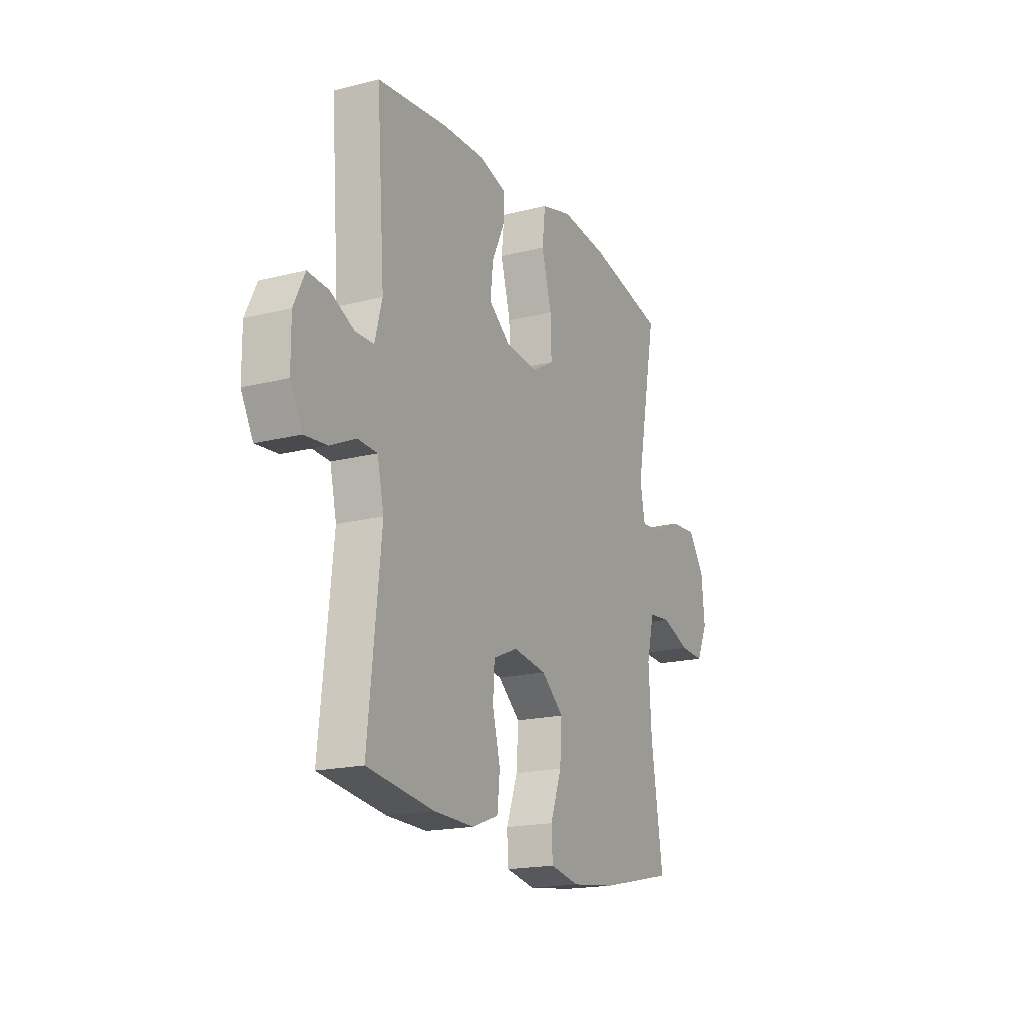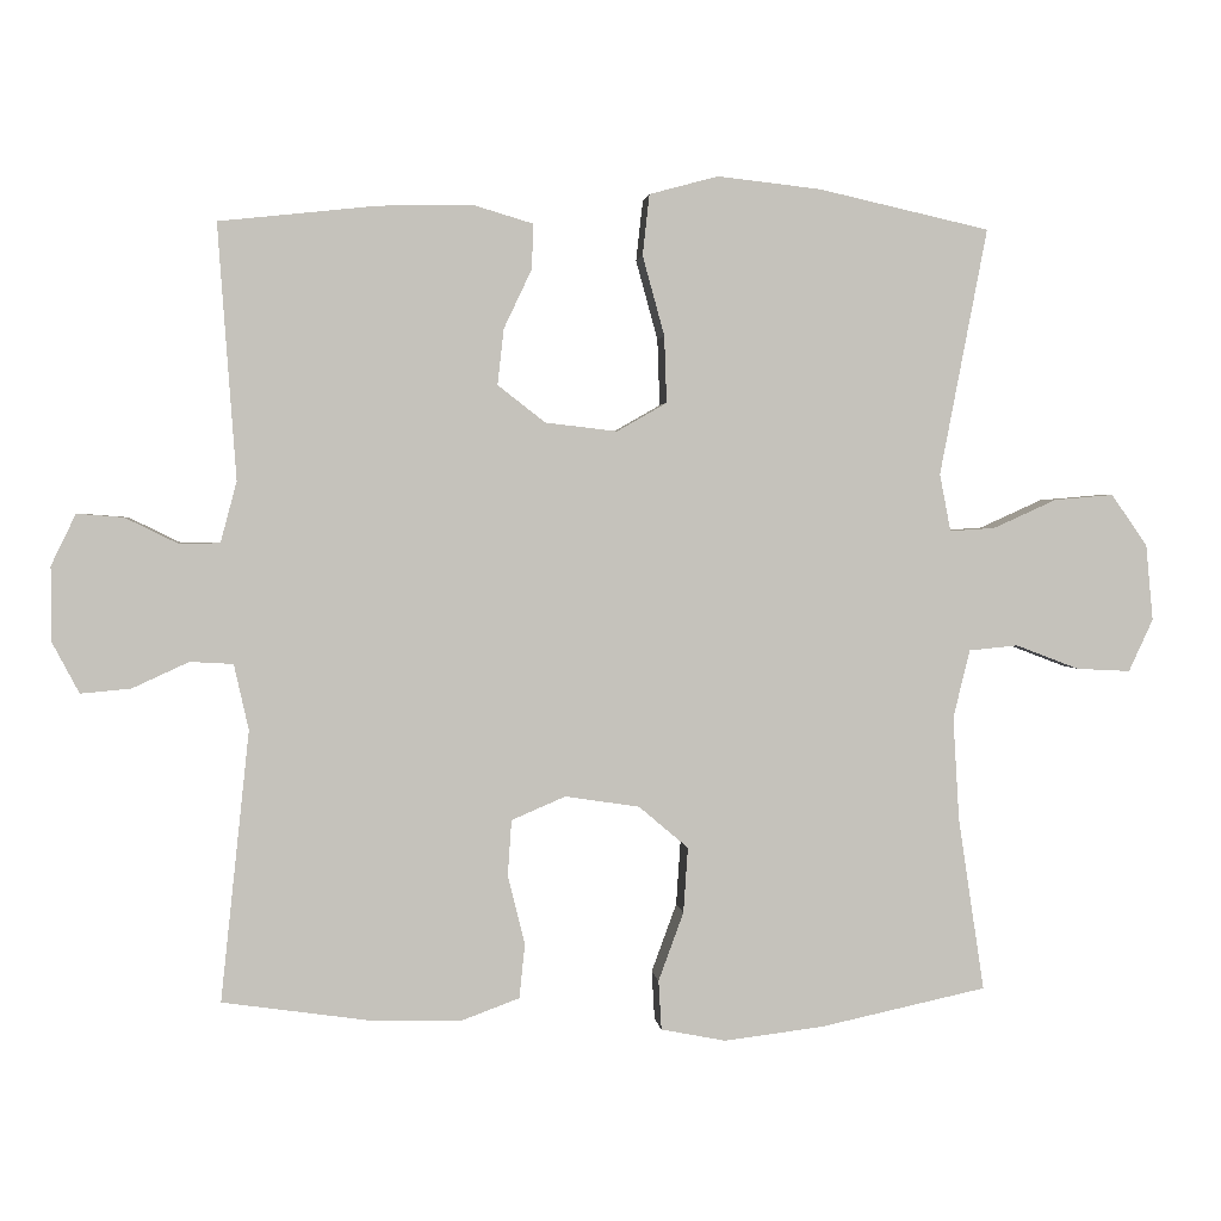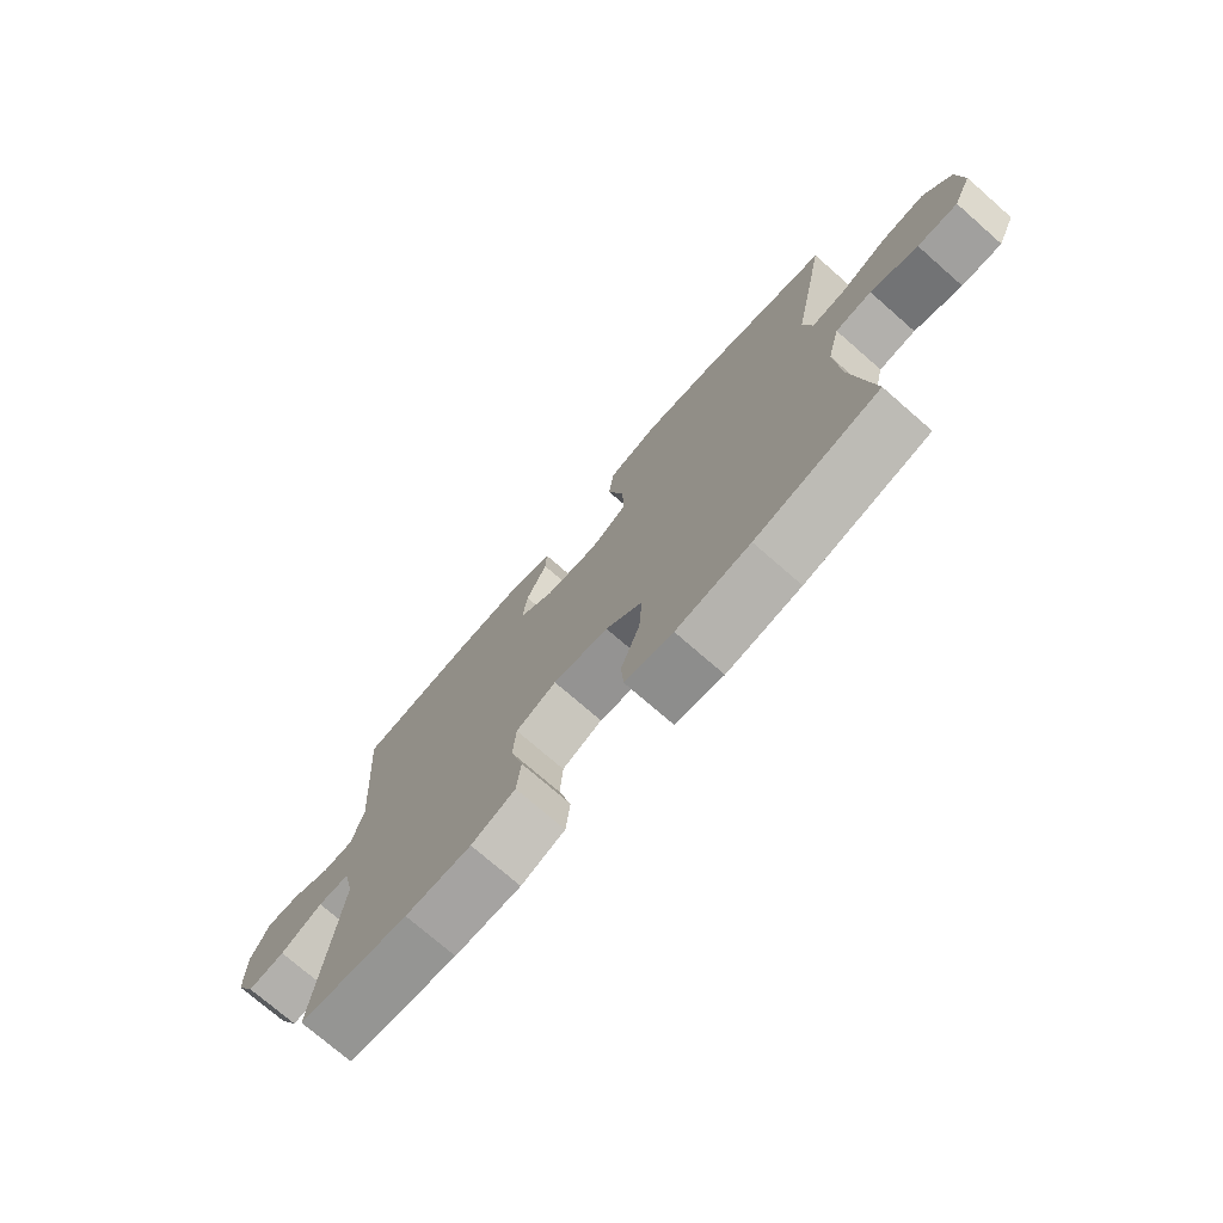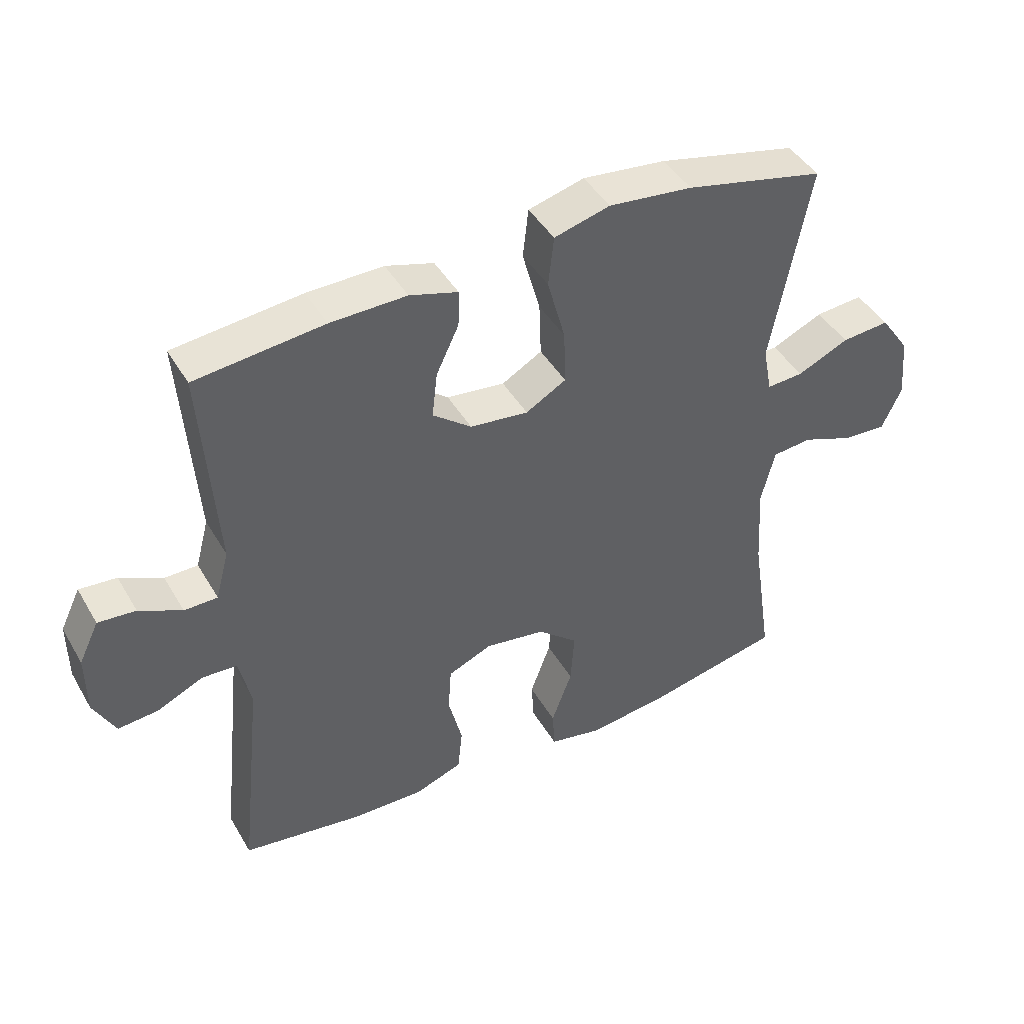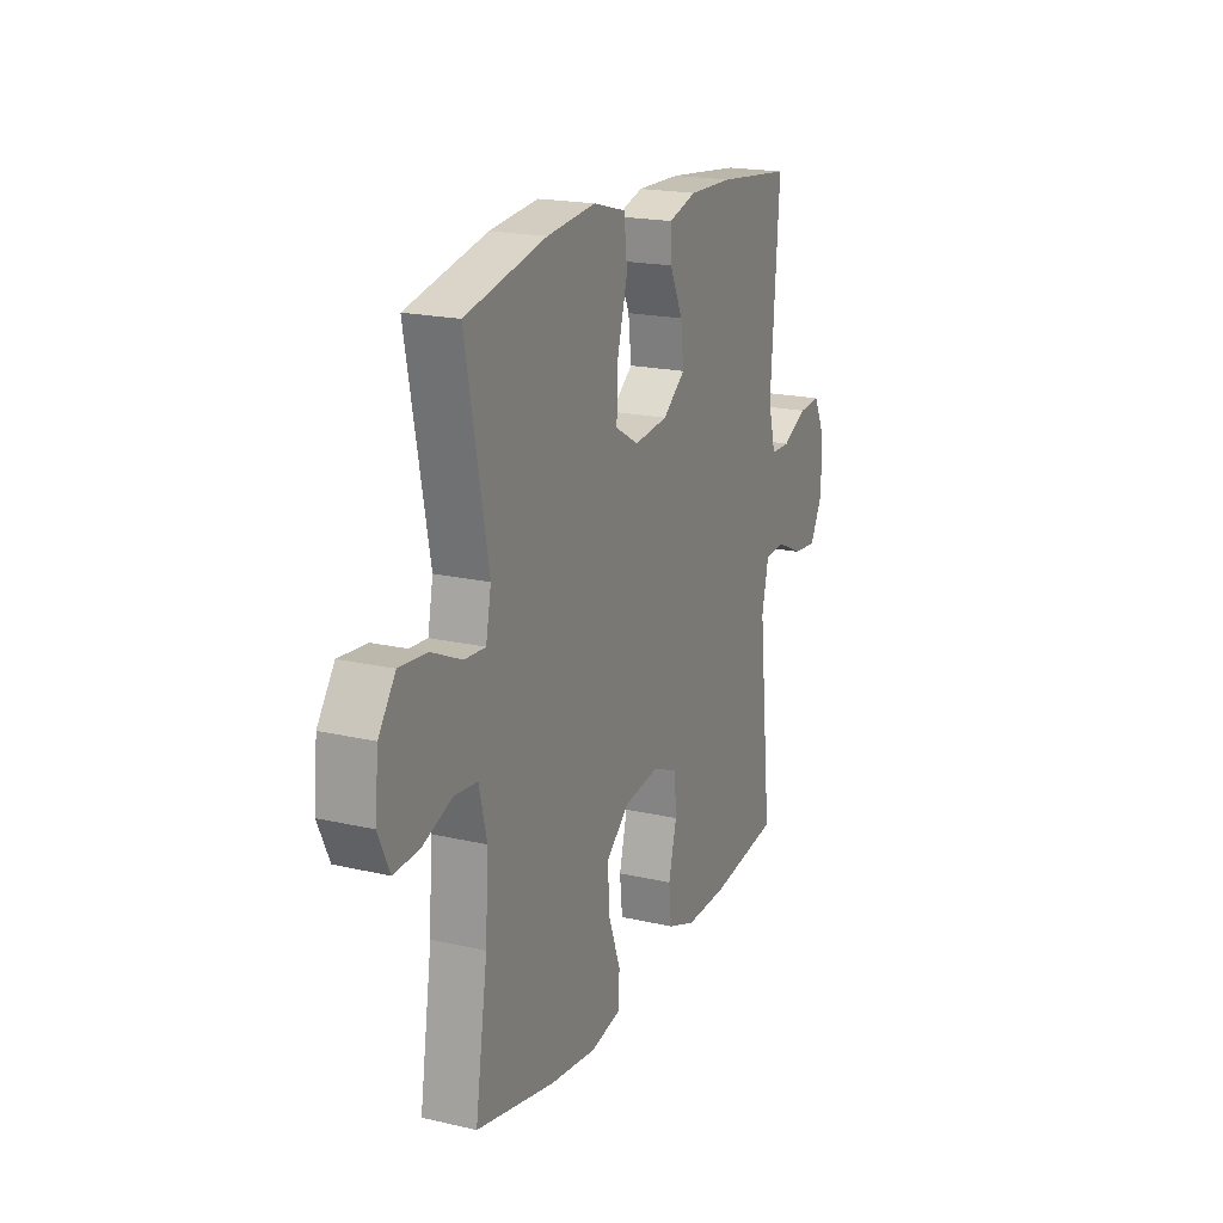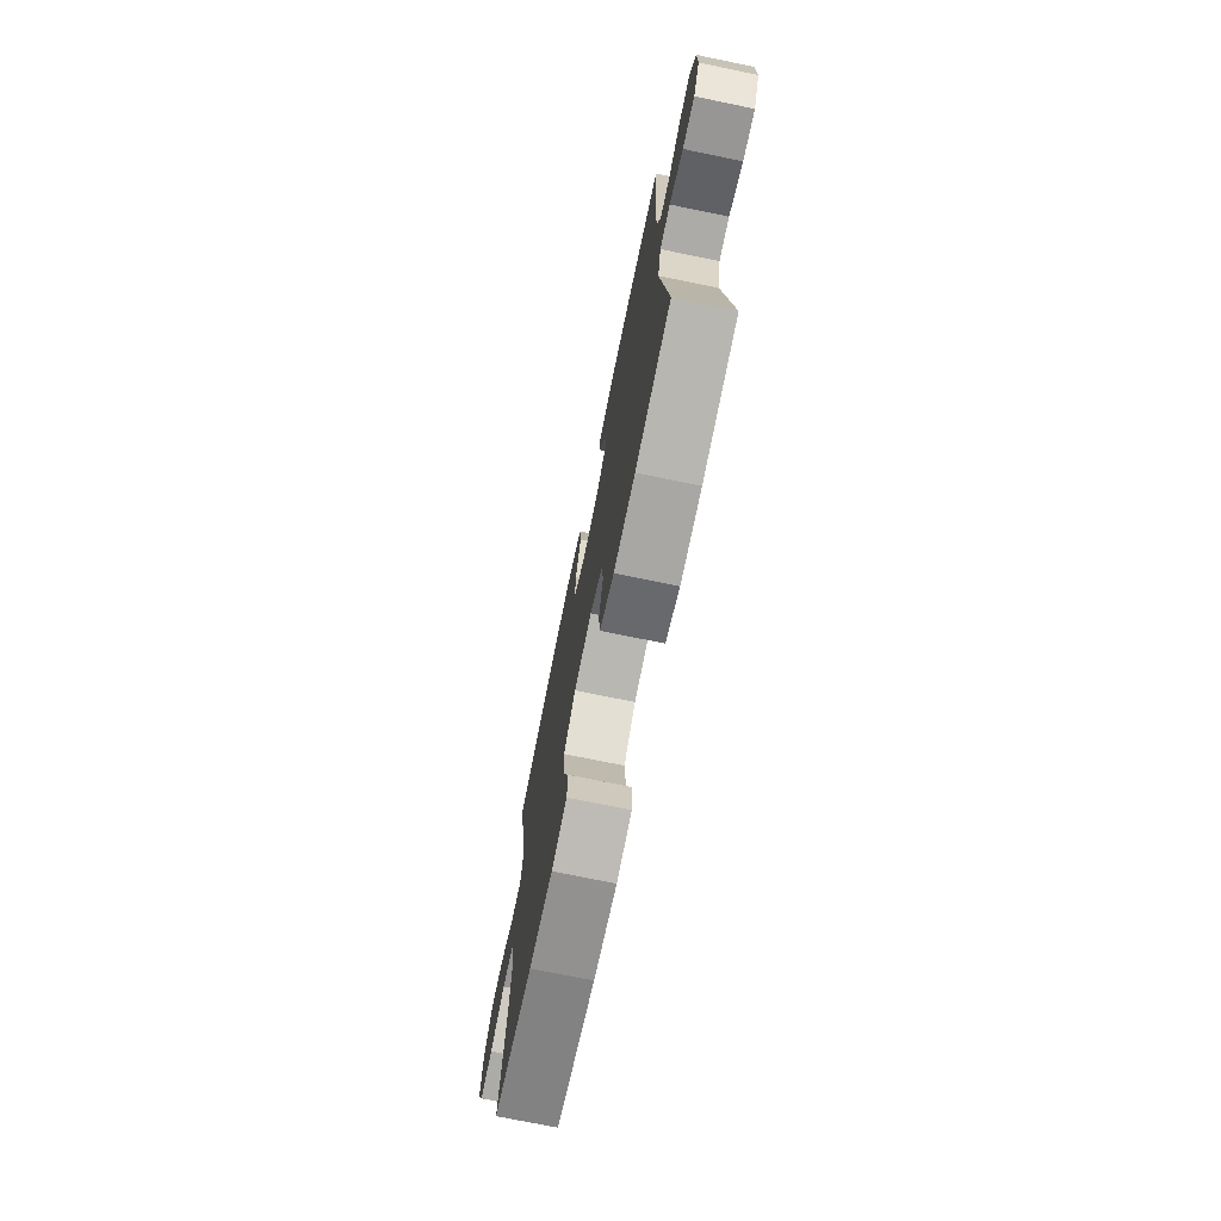
<metadata>
{"format":"obj","ext":"obj","renderer":"f3d","projection":"perspective","resolution":1024,"background":"white","views":[{"elev":-18.2,"azim":-63.7,"up":"+Z"},{"elev":2.1,"azim":-5.9,"up":"+Z"},{"elev":-74.3,"azim":48.9,"up":"+Z"},{"elev":43.7,"azim":-28.4,"up":"+Z"},{"elev":19.2,"azim":113.6,"up":"+Z"},{"elev":-73.2,"azim":-101.6,"up":"+Z"}]}
</metadata>
<code>
o path3738
v -0.3116 0.0375 -0.5332
v -0.1958 0.0375 -0.5361
v -0.119 0.0375 -0.5075
v -0.1115 0.0375 -0.4365
v -0.1338 0.0375 -0.3476
v -0.1288 0.0375 -0.2745
v -0.05846 0.0375 -0.2445
v 0.03802 0.0375 -0.2591
v 0.1024 0.0375 -0.3135
v 0.09655 0.0375 -0.3987
v 0.06379 0.0375 -0.4884
v 0.06759 0.0375 -0.5523
v 0.1518 0.0375 -0.5689
v 0.2812 0.0375 -0.5528
v 0.4977 0.0375 -0.5059
v 0.4637 0.0375 -0.2807
v 0.4555 0.0375 -0.1457
v 0.4773 0.0375 -0.05693
v 0.5408 0.0375 -0.05075
v 0.6232 0.0375 -0.08213
v 0.693 0.0375 -0.0857
v 0.7246 0.0375 -0.01745
v 0.7153 0.0375 0.08139
v 0.6684 0.0375 0.1482
v 0.5914 0.0375 0.1416
v 0.5091 0.0375 0.1044
v 0.4505 0.0375 0.1007
v 0.4361 0.0375 0.175
v 0.4977 0.0375 0.4961
v 0.2748 0.0375 0.5462
v 0.1407 0.0375 0.5612
v 0.05124 0.0375 0.5371
v 0.0423 0.0375 0.458
v 0.07078 0.0375 0.3542
v 0.07386 0.0375 0.2673
v 0.009151 0.0375 0.2302
v -0.08408 0.0375 0.2412
v -0.1461 0.0375 0.2894
v -0.1377 0.0375 0.3623
v -0.1014 0.0375 0.4392
v -0.09991 0.0375 0.4973
v -0.1769 0.0375 0.5204
v -0.2987 0.0375 0.5181
v -0.504 0.0375 0.4961
v -0.4805 0.0375 0.1649
v -0.5016 0.0375 0.08593
v -0.5548 0.0375 0.08518
v -0.6233 0.0375 0.1188
v -0.6836 0.0375 0.1235
v -0.7158 0.0375 0.05689
v -0.7152 0.0375 -0.04022
v -0.6806 0.0375 -0.1061
v -0.6154 0.0375 -0.1001
v -0.5416 0.0375 -0.06617
v -0.4857 0.0375 -0.06933
v -0.4666 0.0375 -0.1545
v -0.504 0.0375 -0.5059
v -0.3116 -0.0375 -0.5332
v -0.1958 -0.0375 -0.5361
v -0.119 -0.0375 -0.5075
v -0.1115 -0.0375 -0.4365
v -0.1338 -0.0375 -0.3476
v -0.1288 -0.0375 -0.2745
v -0.05846 -0.0375 -0.2445
v 0.03802 -0.0375 -0.2591
v 0.1024 -0.0375 -0.3135
v 0.09655 -0.0375 -0.3987
v 0.06379 -0.0375 -0.4884
v 0.06759 -0.0375 -0.5523
v 0.1518 -0.0375 -0.5689
v 0.2812 -0.0375 -0.5528
v 0.4977 -0.0375 -0.5059
v 0.4637 -0.0375 -0.2807
v 0.4555 -0.0375 -0.1457
v 0.4773 -0.0375 -0.05693
v 0.5408 -0.0375 -0.05075
v 0.6232 -0.0375 -0.08213
v 0.693 -0.0375 -0.0857
v 0.7246 -0.0375 -0.01745
v 0.7153 -0.0375 0.08139
v 0.6684 -0.0375 0.1482
v 0.5914 -0.0375 0.1416
v 0.5091 -0.0375 0.1044
v 0.4505 -0.0375 0.1007
v 0.4361 -0.0375 0.175
v 0.4977 -0.0375 0.4961
v 0.2748 -0.0375 0.5462
v 0.1407 -0.0375 0.5612
v 0.05124 -0.0375 0.5371
v 0.0423 -0.0375 0.458
v 0.07078 -0.0375 0.3542
v 0.07386 -0.0375 0.2673
v 0.009151 -0.0375 0.2302
v -0.08408 -0.0375 0.2412
v -0.1461 -0.0375 0.2894
v -0.1377 -0.0375 0.3623
v -0.1014 -0.0375 0.4392
v -0.09991 -0.0375 0.4973
v -0.1769 -0.0375 0.5204
v -0.2987 -0.0375 0.5181
v -0.504 -0.0375 0.4961
v -0.4805 -0.0375 0.1649
v -0.5016 -0.0375 0.08593
v -0.5548 -0.0375 0.08518
v -0.6233 -0.0375 0.1188
v -0.6836 -0.0375 0.1235
v -0.7158 -0.0375 0.05689
v -0.7152 -0.0375 -0.04022
v -0.6806 -0.0375 -0.1061
v -0.6154 -0.0375 -0.1001
v -0.5416 -0.0375 -0.06617
v -0.4857 -0.0375 -0.06933
v -0.4666 -0.0375 -0.1545
v -0.504 -0.0375 -0.5059
v -0.6836 0.0375 0.1235
v -0.6836 0.0375 0.1235
v -0.7158 0.0375 0.05689
v -0.7152 0.0375 -0.04022
v -0.6806 0.0375 -0.1061
v -0.6806 0.0375 -0.1061
v -0.6233 0.0375 0.1188
v -0.6154 0.0375 -0.1001
v -0.5548 0.0375 0.08518
v -0.5416 0.0375 -0.06617
v -0.5016 0.0375 0.08593
v -0.5016 0.0375 0.08593
v -0.4857 0.0375 -0.06933
v -0.4857 0.0375 -0.06933
v -0.4805 0.0375 0.1649
v -0.4666 0.0375 -0.1545
v -0.504 0.0375 0.4961
v -0.504 0.0375 0.4961
v -0.504 0.0375 -0.5059
v -0.504 0.0375 -0.5059
v -0.3116 0.0375 -0.5332
v -0.2987 0.0375 0.5181
v -0.1958 0.0375 -0.5361
v -0.1769 0.0375 0.5204
v -0.119 0.0375 -0.5075
v -0.119 0.0375 -0.5075
v -0.09991 0.0375 0.4973
v -0.09991 0.0375 0.4973
v -0.1461 0.0375 0.2894
v -0.1377 0.0375 0.3623
v -0.08408 0.0375 0.2412
v -0.1338 0.0375 -0.3476
v -0.1288 0.0375 -0.2745
v -0.1288 0.0375 -0.2745
v -0.1014 0.0375 0.4392
v -0.1115 0.0375 -0.4365
v -0.05846 0.0375 -0.2445
v 0.009151 0.0375 0.2302
v 0.03802 0.0375 -0.2591
v 0.07386 0.0375 0.2673
v 0.07386 0.0375 0.2673
v 0.1024 0.0375 -0.3135
v 0.05124 0.0375 0.5371
v 0.05124 0.0375 0.5371
v 0.0423 0.0375 0.458
v 0.07078 0.0375 0.3542
v 0.1407 0.0375 0.5612
v 0.09655 0.0375 -0.3987
v 0.06379 0.0375 -0.4884
v 0.06759 0.0375 -0.5523
v 0.06759 0.0375 -0.5523
v 0.1518 0.0375 -0.5689
v 0.2748 0.0375 0.5462
v 0.2812 0.0375 -0.5528
v 0.4977 0.0375 0.4961
v 0.4977 0.0375 0.4961
v 0.4505 0.0375 0.1007
v 0.4505 0.0375 0.1007
v 0.4361 0.0375 0.175
v 0.5091 0.0375 0.1044
v 0.4555 0.0375 -0.1457
v 0.4773 0.0375 -0.05693
v 0.4773 0.0375 -0.05693
v 0.4637 0.0375 -0.2807
v 0.4977 0.0375 -0.5059
v 0.4977 0.0375 -0.5059
v 0.5408 0.0375 -0.05075
v 0.5914 0.0375 0.1416
v 0.6232 0.0375 -0.08213
v 0.6684 0.0375 0.1482
v 0.693 0.0375 -0.0857
v 0.693 0.0375 -0.0857
v 0.7153 0.0375 0.08139
v 0.7246 0.0375 -0.01745
v -0.6836 -0.0375 0.1235
v -0.6836 -0.0375 0.1235
v -0.7158 -0.0375 0.05689
v -0.7152 -0.0375 -0.04022
v -0.6806 -0.0375 -0.1061
v -0.6806 -0.0375 -0.1061
v -0.6233 -0.0375 0.1188
v -0.6154 -0.0375 -0.1001
v -0.5548 -0.0375 0.08518
v -0.5416 -0.0375 -0.06617
v -0.5016 -0.0375 0.08593
v -0.5016 -0.0375 0.08593
v -0.4857 -0.0375 -0.06933
v -0.4857 -0.0375 -0.06933
v -0.4805 -0.0375 0.1649
v -0.4666 -0.0375 -0.1545
v -0.504 -0.0375 0.4961
v -0.504 -0.0375 0.4961
v -0.504 -0.0375 -0.5059
v -0.504 -0.0375 -0.5059
v -0.3116 -0.0375 -0.5332
v -0.2987 -0.0375 0.5181
v -0.1958 -0.0375 -0.5361
v -0.1769 -0.0375 0.5204
v -0.119 -0.0375 -0.5075
v -0.119 -0.0375 -0.5075
v -0.09991 -0.0375 0.4973
v -0.09991 -0.0375 0.4973
v -0.1461 -0.0375 0.2894
v -0.1377 -0.0375 0.3623
v -0.08408 -0.0375 0.2412
v -0.1338 -0.0375 -0.3476
v -0.1288 -0.0375 -0.2745
v -0.1288 -0.0375 -0.2745
v -0.1014 -0.0375 0.4392
v -0.1115 -0.0375 -0.4365
v -0.05846 -0.0375 -0.2445
v 0.009151 -0.0375 0.2302
v 0.03802 -0.0375 -0.2591
v 0.07386 -0.0375 0.2673
v 0.07386 -0.0375 0.2673
v 0.1024 -0.0375 -0.3135
v 0.05124 -0.0375 0.5371
v 0.05124 -0.0375 0.5371
v 0.0423 -0.0375 0.458
v 0.07078 -0.0375 0.3542
v 0.1407 -0.0375 0.5612
v 0.09655 -0.0375 -0.3987
v 0.06379 -0.0375 -0.4884
v 0.06759 -0.0375 -0.5523
v 0.06759 -0.0375 -0.5523
v 0.1518 -0.0375 -0.5689
v 0.2748 -0.0375 0.5462
v 0.2812 -0.0375 -0.5528
v 0.4977 -0.0375 0.4961
v 0.4977 -0.0375 0.4961
v 0.4505 -0.0375 0.1007
v 0.4505 -0.0375 0.1007
v 0.4361 -0.0375 0.175
v 0.5091 -0.0375 0.1044
v 0.4555 -0.0375 -0.1457
v 0.4773 -0.0375 -0.05693
v 0.4773 -0.0375 -0.05693
v 0.4637 -0.0375 -0.2807
v 0.4977 -0.0375 -0.5059
v 0.4977 -0.0375 -0.5059
v 0.5408 -0.0375 -0.05075
v 0.5914 -0.0375 0.1416
v 0.6232 -0.0375 -0.08213
v 0.6684 -0.0375 0.1482
v 0.693 -0.0375 -0.0857
v 0.693 -0.0375 -0.0857
v 0.7153 -0.0375 0.08139
v 0.7246 -0.0375 -0.01745
f 220 221 204
f 230 249 227
f 256 261 258
f 227 250 245
f 245 247 228
f 238 240 237
f 210 218 212
f 236 242 230
f 198 197 196
f 228 247 234
f 211 220 209
f 201 219 199
f 204 221 201
f 199 219 203
f 219 225 226
f 234 241 235
f 226 245 228
f 199 197 198
f 203 210 205
f 201 221 219
f 250 248 245
f 203 217 210
f 255 248 250
f 234 247 241
f 212 223 215
f 209 204 207
f 253 252 242
f 256 255 261
f 237 240 236
f 259 262 257
f 257 261 255
f 233 235 231
f 192 197 191
f 210 217 218
f 196 197 192
f 252 249 230
f 225 227 226
f 227 245 226
f 209 220 204
f 191 195 189
f 241 247 243
f 220 211 224
f 201 199 198
f 249 250 227
f 197 195 191
f 203 219 217
f 234 235 233
f 240 242 236
f 248 255 256
f 261 257 262
f 218 223 212
f 252 230 242
f 221 225 219
f 196 192 193
f 224 211 213
f 116 50 107 190
f 50 51 108 107
f 51 120 194 108
f 48 49 106 105
f 52 53 110 109
f 47 48 105 104
f 53 54 111 110
f 126 47 104 200
f 54 128 202 111
f 45 46 103 102
f 55 56 113 112
f 132 45 102 206
f 56 134 208 113
f 57 1 58 114
f 43 44 101 100
f 1 2 59 58
f 42 43 100 99
f 2 140 214 59
f 142 42 99 216
f 38 39 96 95
f 37 38 95 94
f 5 148 222 62
f 40 41 98 97
f 39 40 97 96
f 4 5 62 61
f 3 4 61 60
f 6 7 64 63
f 36 37 94 93
f 7 8 65 64
f 155 36 93 229
f 8 9 66 65
f 158 33 90 232
f 33 34 91 90
f 31 32 89 88
f 10 11 68 67
f 11 165 239 68
f 12 13 70 69
f 34 35 92 91
f 9 10 67 66
f 30 31 88 87
f 13 14 71 70
f 170 30 87 244
f 172 28 85 246
f 26 27 84 83
f 17 177 251 74
f 16 17 74 73
f 180 16 73 254
f 14 15 72 71
f 28 29 86 85
f 18 19 76 75
f 25 26 83 82
f 19 20 77 76
f 24 25 82 81
f 20 186 260 77
f 23 24 81 80
f 22 23 80 79
f 21 22 79 78
f 146 130 147
f 156 153 175
f 182 184 187
f 153 171 176
f 171 154 173
f 164 163 166
f 136 138 144
f 162 156 168
f 124 122 123
f 154 160 173
f 137 135 146
f 127 125 145
f 130 127 147
f 125 129 145
f 145 152 151
f 160 161 167
f 152 154 171
f 125 124 123
f 129 131 136
f 127 145 147
f 176 171 174
f 129 136 143
f 181 176 174
f 160 167 173
f 138 141 149
f 135 133 130
f 179 168 178
f 182 187 181
f 163 162 166
f 185 183 188
f 183 181 187
f 159 157 161
f 118 117 123
f 136 144 143
f 122 118 123
f 178 156 175
f 151 152 153
f 153 152 171
f 135 130 146
f 117 115 121
f 167 169 173
f 146 150 137
f 127 124 125
f 175 153 176
f 123 117 121
f 129 143 145
f 160 159 161
f 166 162 168
f 174 182 181
f 187 188 183
f 144 138 149
f 178 168 156
f 147 145 151
f 122 119 118
f 150 139 137

</code>
